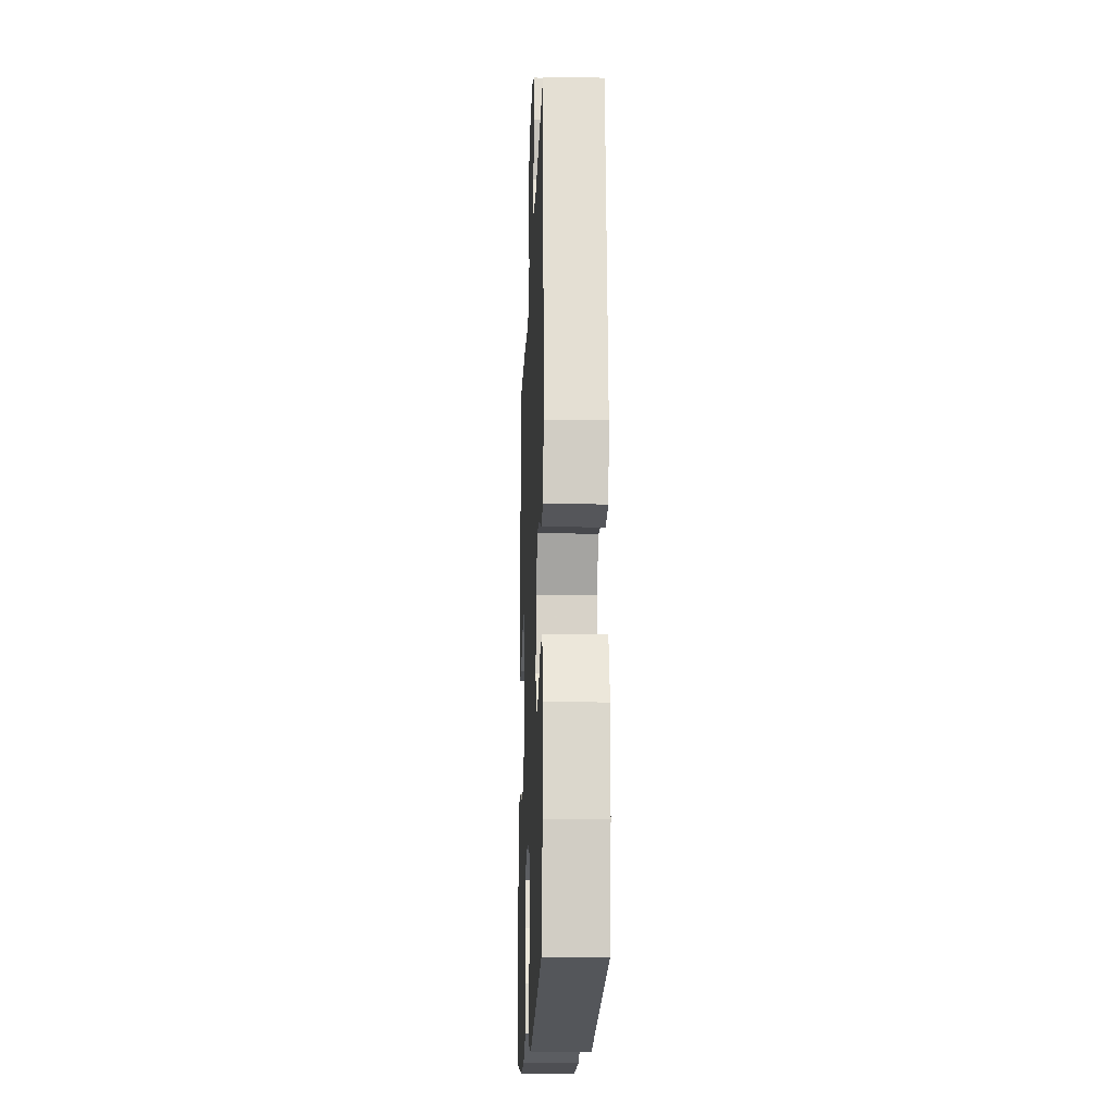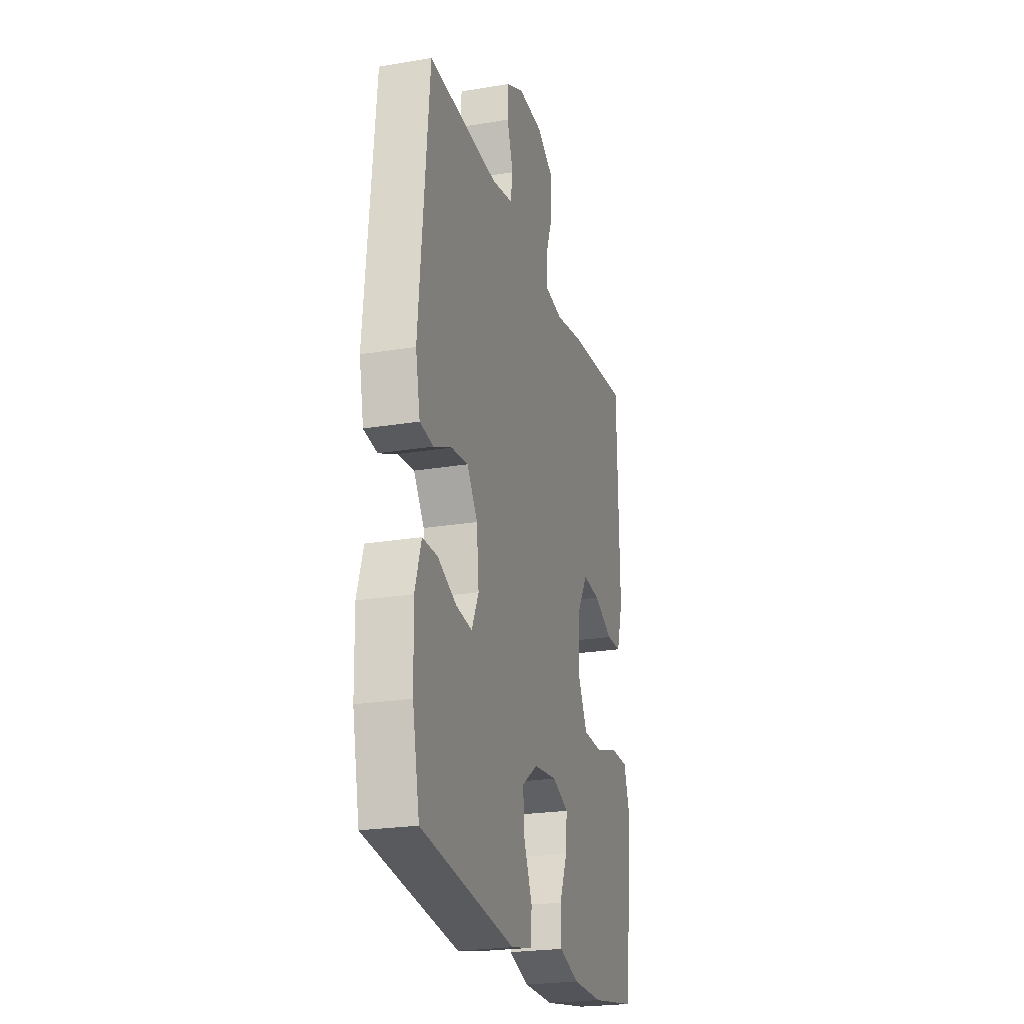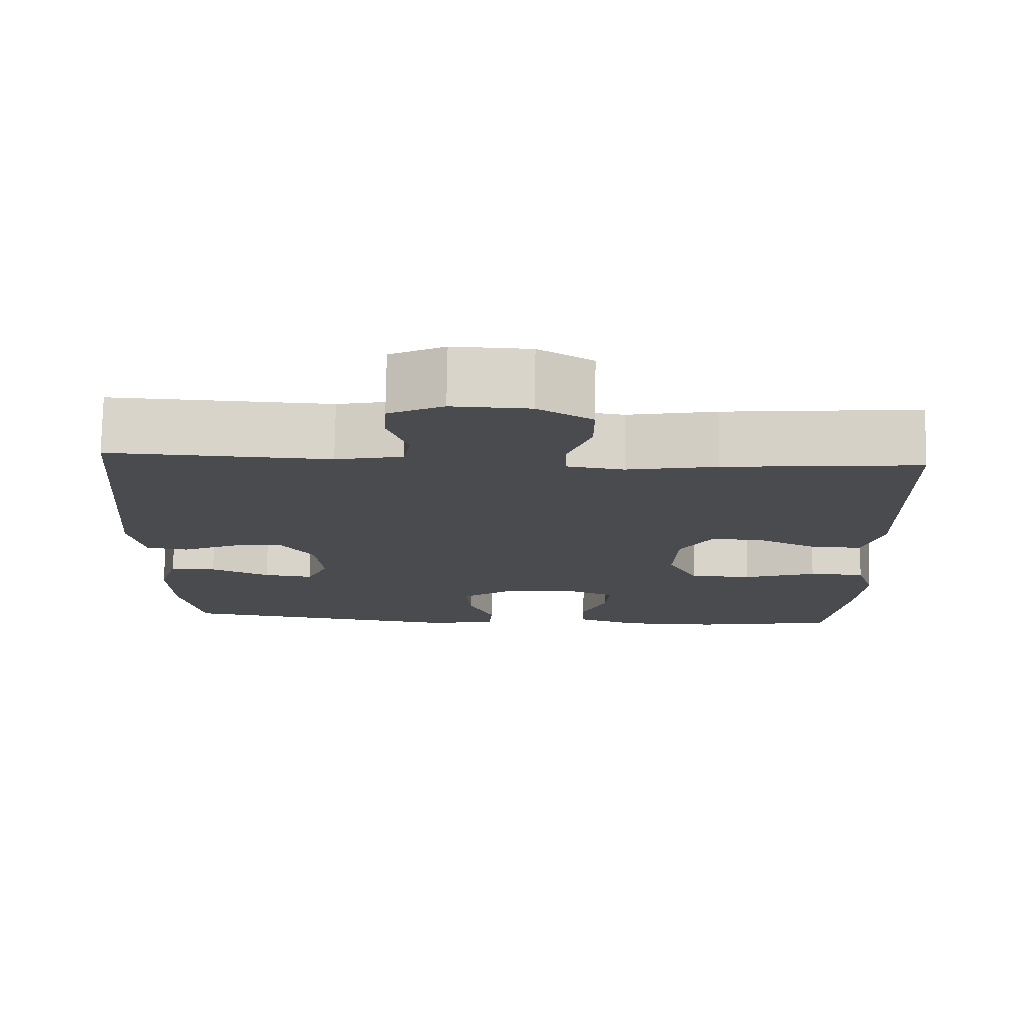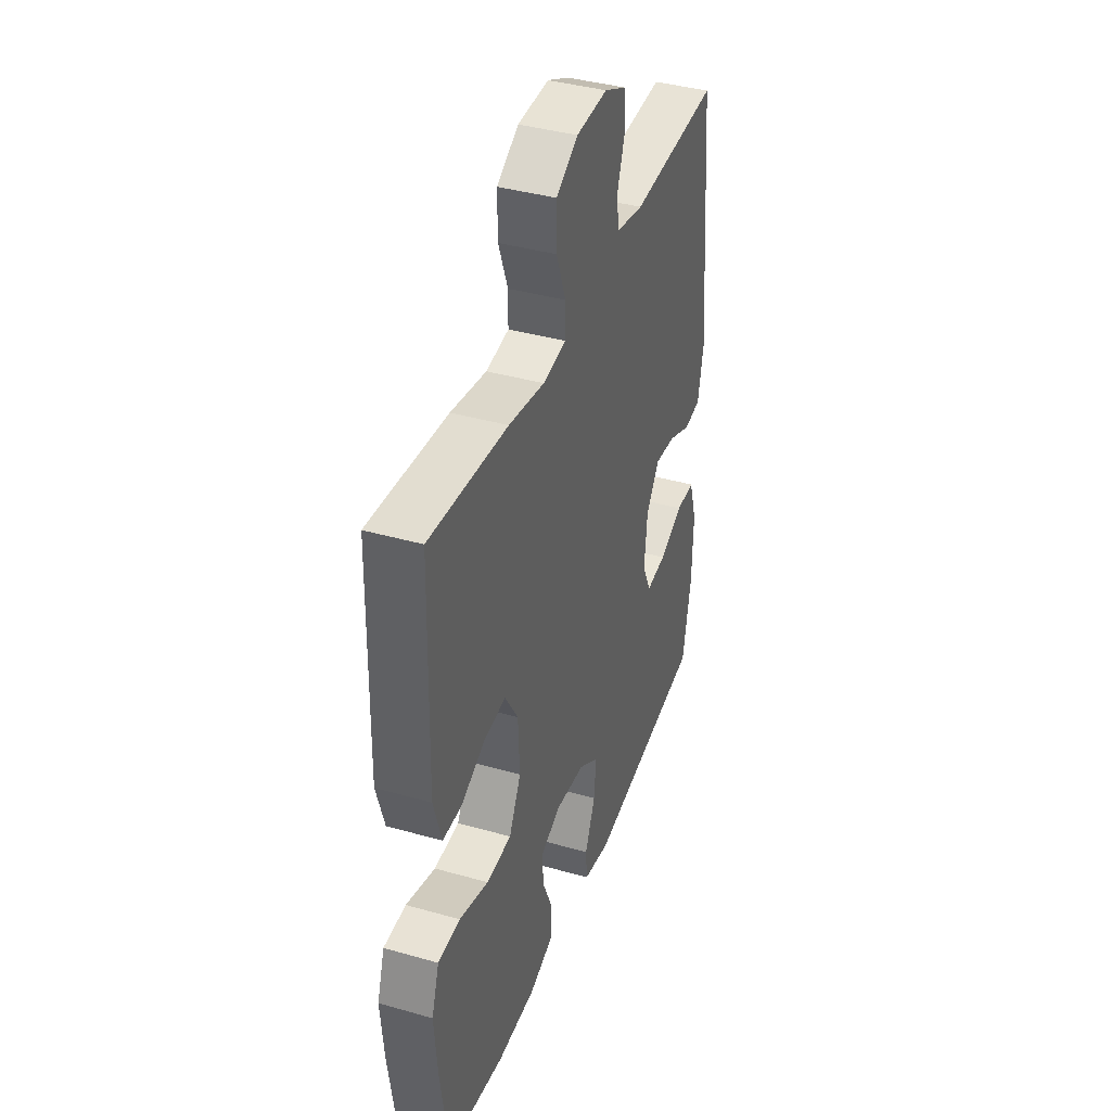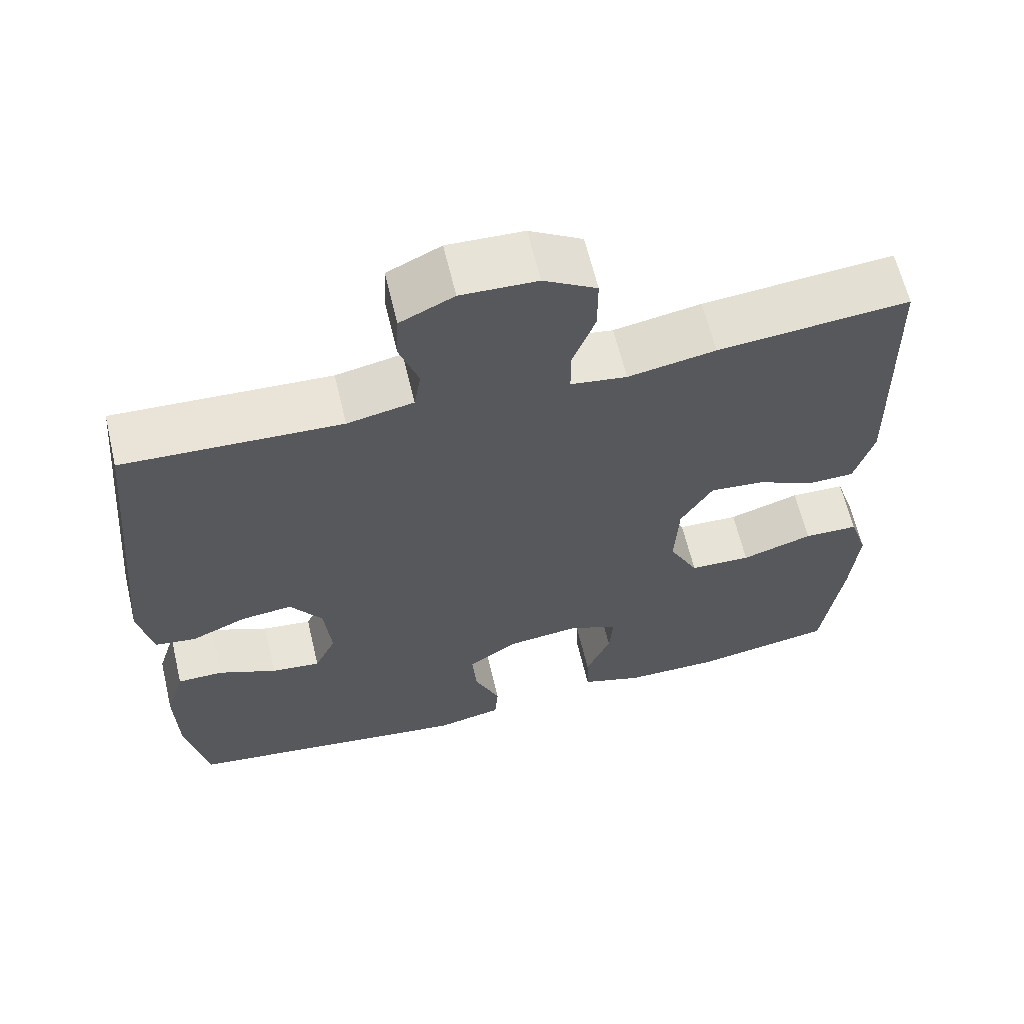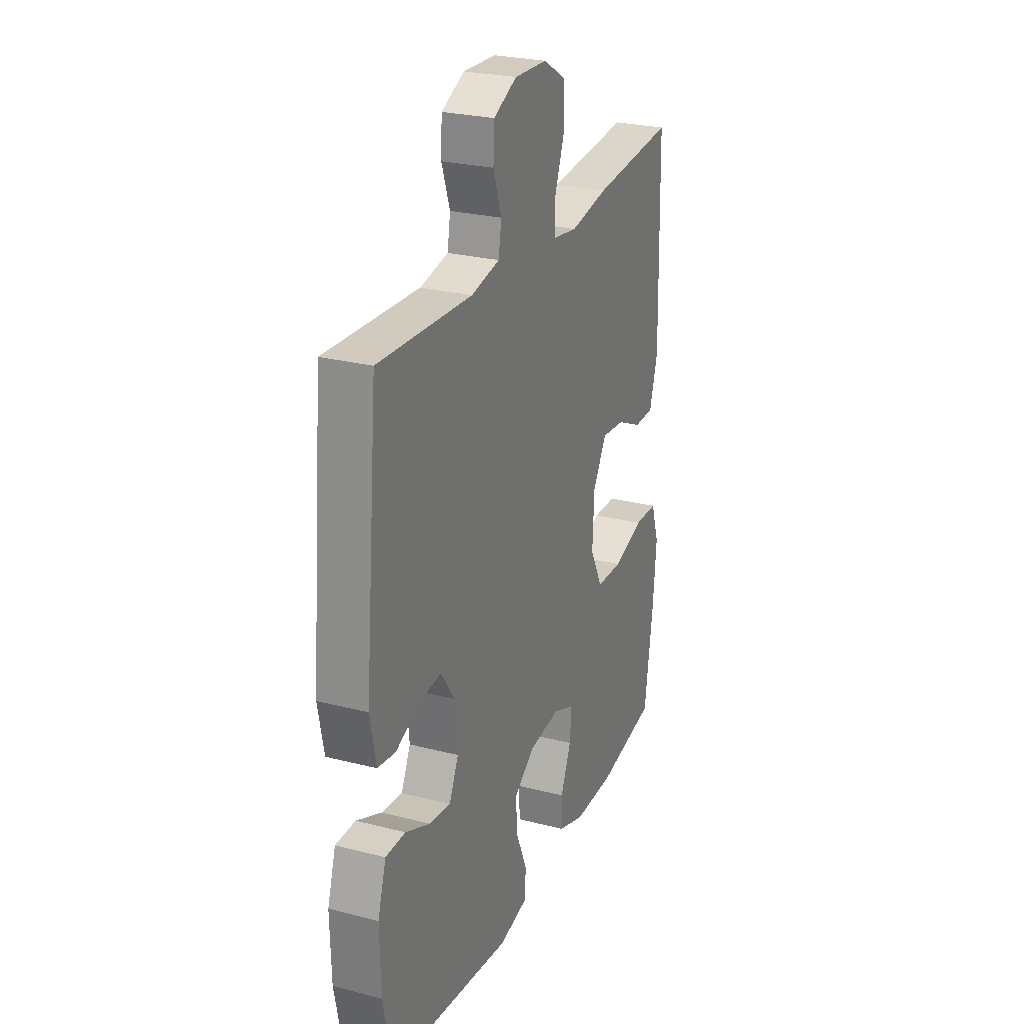
<metadata>
{"format":"obj","ext":"obj","renderer":"f3d","projection":"perspective","resolution":1024,"background":"white","views":[{"elev":-17.6,"azim":-92.2,"up":"+Z"},{"elev":-23.4,"azim":-74.2,"up":"+Z"},{"elev":76.3,"azim":0.9,"up":"+Z"},{"elev":39.5,"azim":109.5,"up":"+Z"},{"elev":62.9,"azim":-13.4,"up":"+Z"},{"elev":26.0,"azim":-67.8,"up":"+Z"}]}
</metadata>
<code>
v 0.5 0.07 0.5
v 0.509 0.07 0.135
v 0.484 0.07 0.05
v 0.424 0.07 0.049
v 0.347 0.07 0.085
v 0.277 0.07 0.092
v 0.235 0.07 0.023
v 0.23 0.07 -0.079
v 0.268 0.07 -0.153
v 0.348 0.07 -0.156
v 0.441 0.07 -0.127
v 0.512 0.07 -0.129
v 0.536 0.07 -0.202
v 0.526 0.07 -0.317
v 0.5 0.07 -0.5
v 0.318 0.07 -0.53
v 0.195 0.07 -0.529
v 0.115 0.07 -0.502
v 0.113 0.07 -0.44
v 0.145 0.07 -0.365
v 0.15 0.07 -0.303
v 0.085 0.07 -0.276
v -0.009 0.07 -0.286
v -0.073 0.07 -0.33
v -0.067 0.07 -0.401
v -0.034 0.07 -0.478
v -0.038 0.07 -0.534
v -0.124 0.07 -0.552
v -0.5 0.07 -0.5
v -0.528 0.07 -0.363
v -0.531 0.07 -0.24
v -0.506 0.07 -0.16
v -0.446 0.07 -0.16
v -0.37 0.07 -0.194
v -0.306 0.07 -0.202
v -0.278 0.07 -0.142
v -0.287 0.07 -0.051
v -0.329 0.07 0.01
v -0.396 0.07 0.003
v -0.468 0.07 -0.028
v -0.522 0.07 -0.02
v -0.54 0.07 0.069
v -0.5 0.07 0.5
v -0.218 0.07 0.486
v -0.132 0.07 0.503
v -0.123 0.07 0.556
v -0.148 0.07 0.628
v -0.145 0.07 0.69
v -0.075 0.07 0.723
v 0.024 0.07 0.719
v 0.093 0.07 0.678
v 0.093 0.07 0.605
v 0.063 0.07 0.525
v 0.064 0.07 0.469
v 0.137 0.07 0.458
v 0.251 0.07 0.478
v 0.5 0 0.5
v 0.509 0 0.135
v 0.484 0 0.05
v 0.424 0 0.049
v 0.347 0 0.085
v 0.277 0 0.092
v 0.235 0 0.023
v 0.23 0 -0.079
v 0.268 0 -0.153
v 0.348 0 -0.156
v 0.441 0 -0.127
v 0.512 0 -0.129
v 0.536 0 -0.202
v 0.526 0 -0.317
v 0.5 0 -0.5
v 0.318 0 -0.53
v 0.195 0 -0.529
v 0.115 0 -0.502
v 0.113 0 -0.44
v 0.145 0 -0.365
v 0.15 0 -0.303
v 0.085 0 -0.276
v -0.009 0 -0.286
v -0.073 0 -0.33
v -0.067 0 -0.401
v -0.034 0 -0.478
v -0.038 0 -0.534
v -0.124 0 -0.552
v -0.5 0 -0.5
v -0.528 0 -0.363
v -0.531 0 -0.24
v -0.506 0 -0.16
v -0.446 0 -0.16
v -0.37 0 -0.194
v -0.306 0 -0.202
v -0.278 0 -0.142
v -0.287 0 -0.051
v -0.329 0 0.01
v -0.396 0 0.003
v -0.468 0 -0.028
v -0.522 0 -0.02
v -0.54 0 0.069
v -0.5 0 0.5
v -0.218 0 0.486
v -0.132 0 0.503
v -0.123 0 0.556
v -0.148 0 0.628
v -0.145 0 0.69
v -0.075 0 0.723
v 0.024 0 0.719
v 0.093 0 0.678
v 0.093 0 0.605
v 0.063 0 0.525
v 0.064 0 0.469
v 0.137 0 0.458
v 0.251 0 0.478
f 55 56 1 2
f 54 55 2 3
f 50 51 52 53
f 50 53 54
f 49 50 54
f 46 47 48 49
f 45 46 49 54
f 44 45 54 3
f 39 40 41 42
f 38 39 42 43
f 37 38 43 44
f 31 32 33 34
f 31 34 35
f 30 31 35
f 29 30 35
f 28 29 35
f 25 26 27 28
f 24 25 28 35
f 23 24 35 36
f 17 18 19 20
f 17 20 21
f 16 17 21
f 15 16 21
f 14 15 21
f 13 14 21 22
f 10 11 12 13
f 9 10 13 22
f 44 3 4 5
f 44 5 6
f 37 44 6 7
f 36 37 7 8
f 22 23 36
f 8 9 22 36
f 58 57 112 111
f 59 58 111 110
f 109 108 107 106
f 110 109 106
f 110 106 105
f 105 104 103 102
f 110 105 102 101
f 59 110 101 100
f 98 97 96 95
f 99 98 95 94
f 100 99 94 93
f 90 89 88 87
f 91 90 87
f 91 87 86
f 91 86 85
f 91 85 84
f 84 83 82 81
f 91 84 81 80
f 92 91 80 79
f 76 75 74 73
f 77 76 73
f 77 73 72
f 77 72 71
f 77 71 70
f 78 77 70 69
f 69 68 67 66
f 78 69 66 65
f 61 60 59 100
f 62 61 100
f 63 62 100 93
f 64 63 93 92
f 92 79 78
f 92 78 65 64
f 1 57 58 2
f 2 58 59 3
f 3 59 60 4
f 4 60 61 5
f 5 61 62 6
f 6 62 63 7
f 7 63 64 8
f 8 64 65 9
f 9 65 66 10
f 10 66 67 11
f 11 67 68 12
f 12 68 69 13
f 13 69 70 14
f 14 70 71 15
f 15 71 72 16
f 16 72 73 17
f 17 73 74 18
f 18 74 75 19
f 19 75 76 20
f 20 76 77 21
f 21 77 78 22
f 22 78 79 23
f 23 79 80 24
f 24 80 81 25
f 25 81 82 26
f 26 82 83 27
f 27 83 84 28
f 28 84 85 29
f 29 85 86 30
f 30 86 87 31
f 31 87 88 32
f 32 88 89 33
f 33 89 90 34
f 34 90 91 35
f 35 91 92 36
f 36 92 93 37
f 37 93 94 38
f 38 94 95 39
f 39 95 96 40
f 40 96 97 41
f 41 97 98 42
f 42 98 99 43
f 43 99 100 44
f 44 100 101 45
f 45 101 102 46
f 46 102 103 47
f 47 103 104 48
f 48 104 105 49
f 49 105 106 50
f 50 106 107 51
f 51 107 108 52
f 52 108 109 53
f 53 109 110 54
f 54 110 111 55
f 55 111 112 56
f 56 112 57 1

</code>
